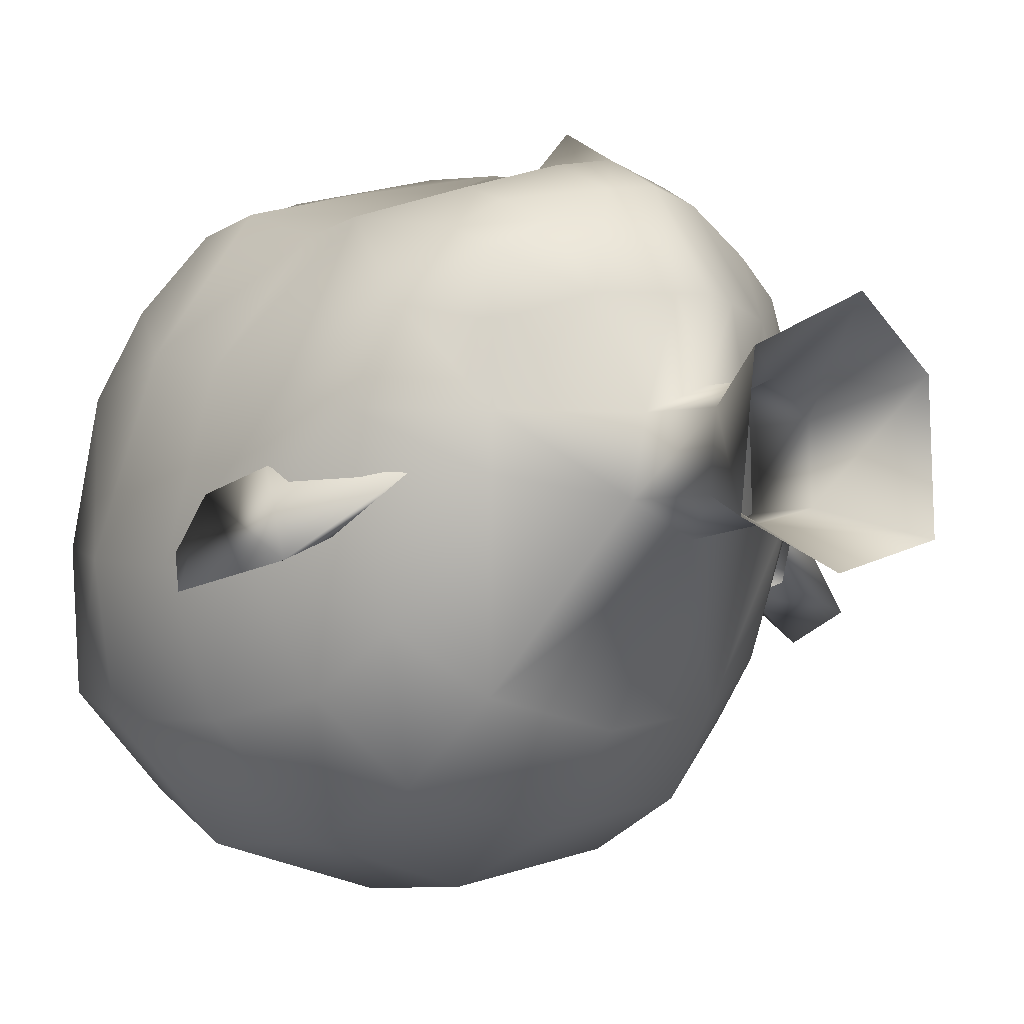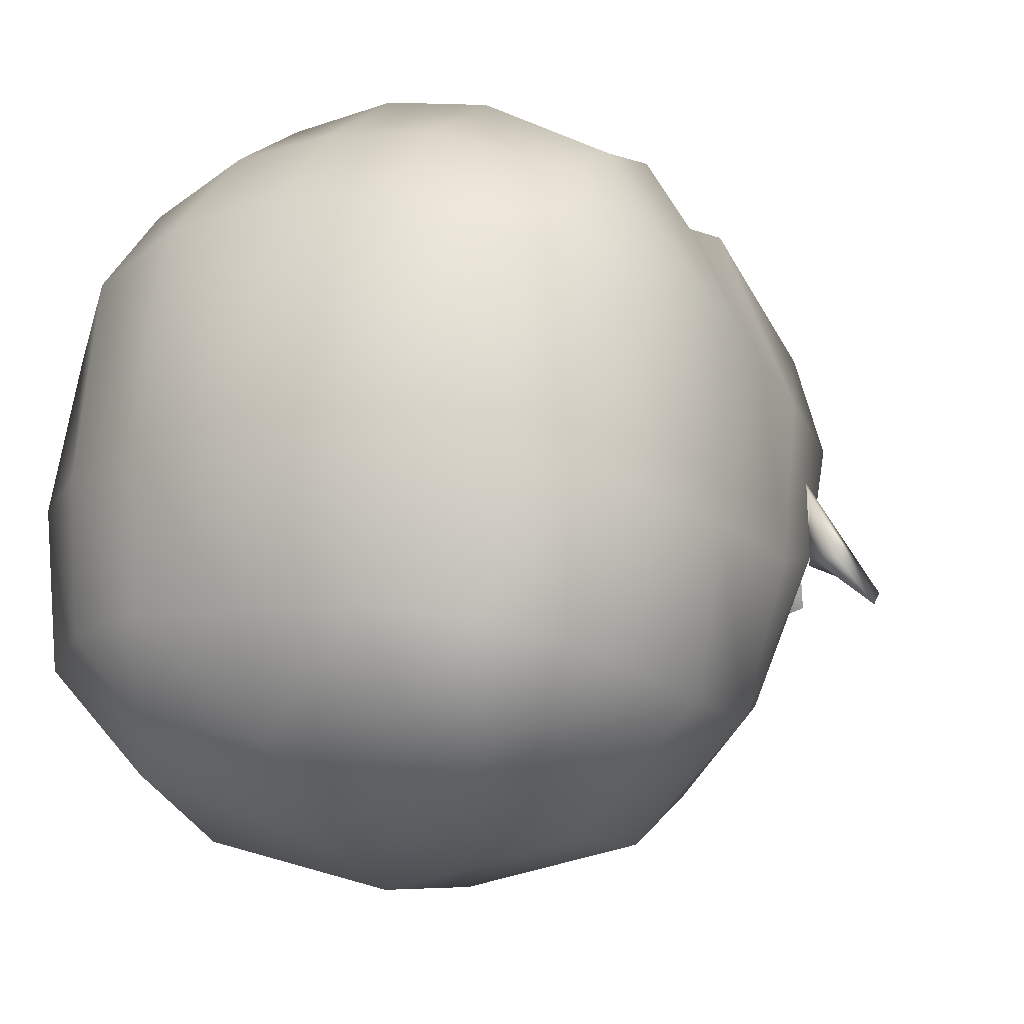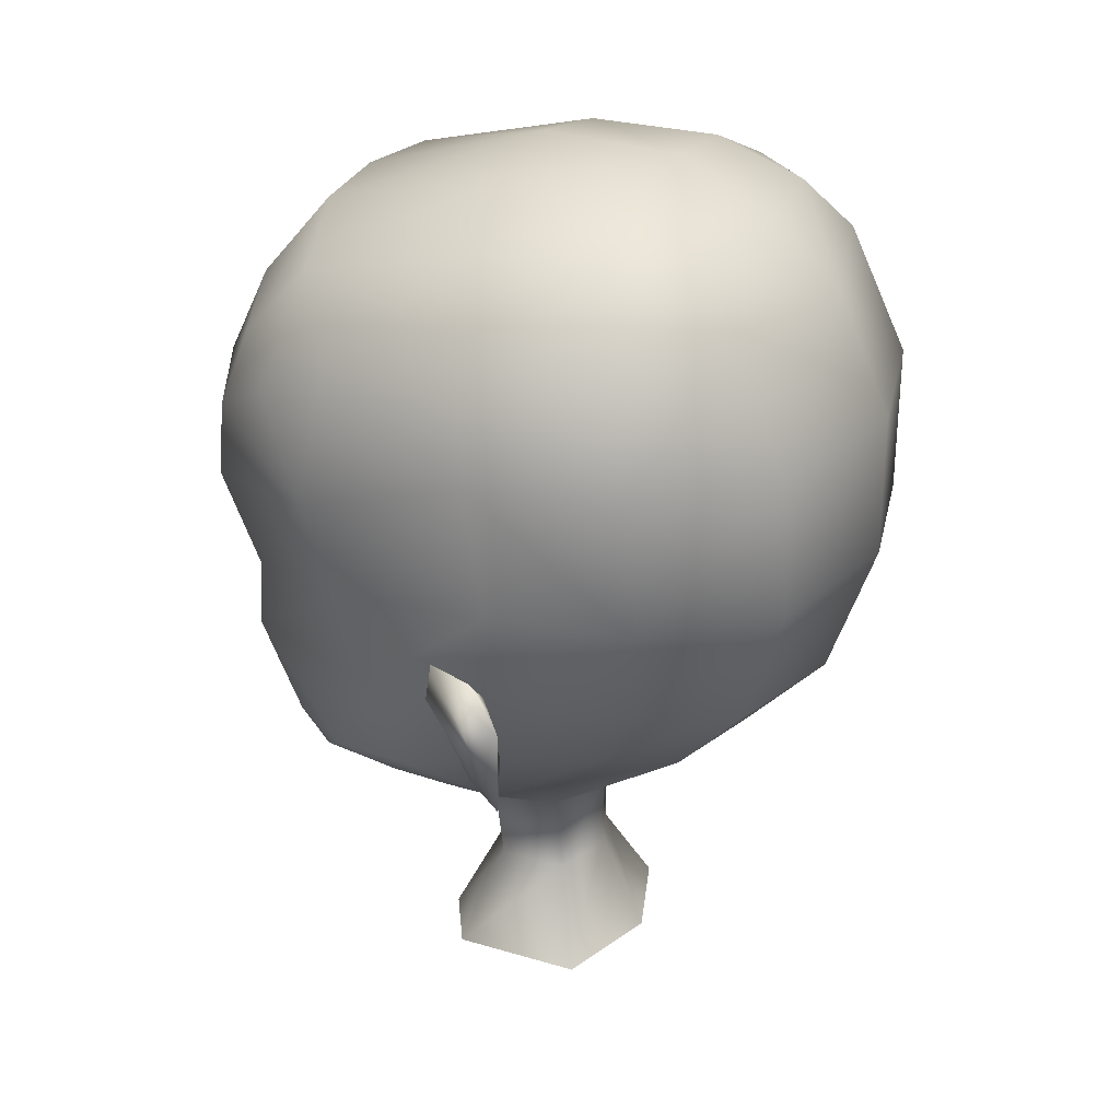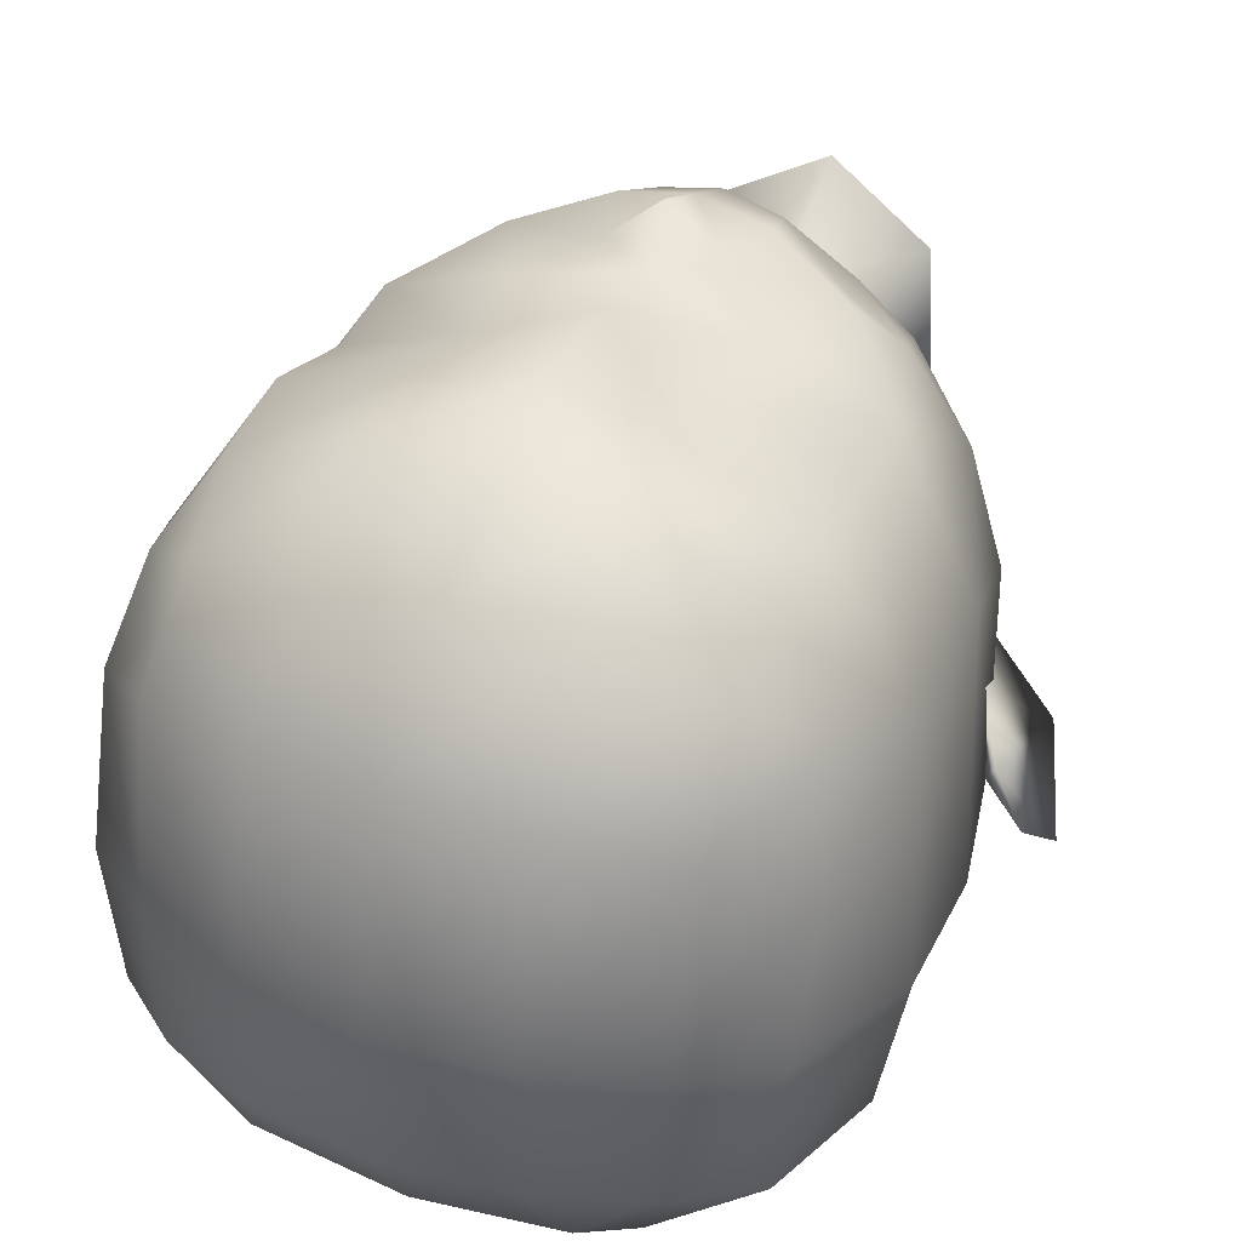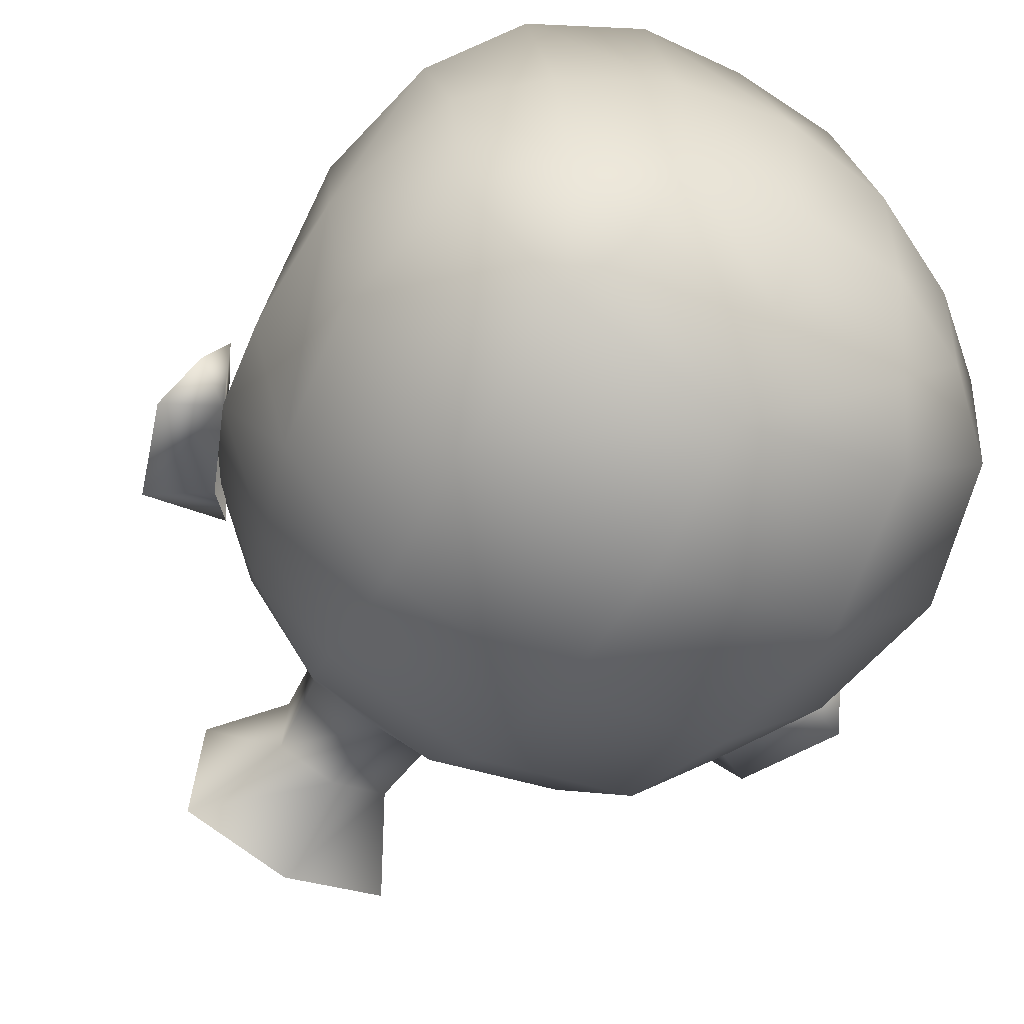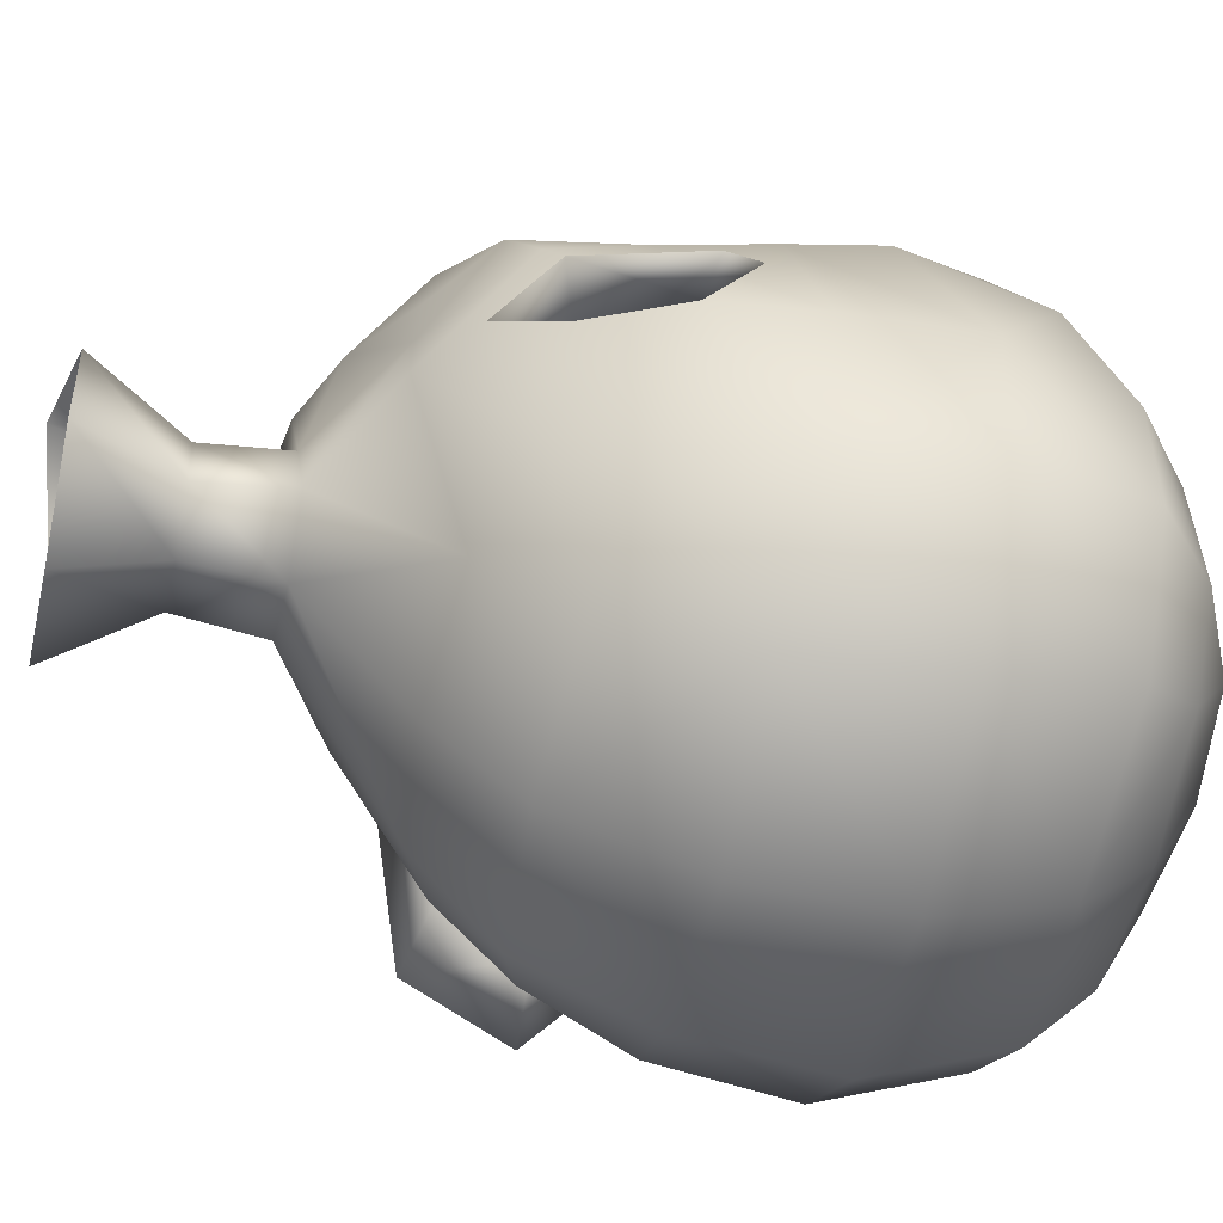
<metadata>
{"format":"obj","ext":"obj","renderer":"f3d","projection":"perspective","resolution":1024,"background":"white","views":[{"elev":-8.3,"azim":-37.9,"up":"+Z"},{"elev":-6.6,"azim":-151.2,"up":"+Z"},{"elev":26.4,"azim":114.5,"up":"+Y"},{"elev":43.7,"azim":-157.6,"up":"+Z"},{"elev":-54.6,"azim":148.8,"up":"+Z"},{"elev":-60.2,"azim":77.5,"up":"+Z"}]}
</metadata>
<code>
g default
v 7.824 96.03 -14.71
v 12.08 97.34 -10.7
v 10.7 93.37 -7.962
v 6.511 91.71 -10.82
v 0 91.13 -12.04
v 0 95.52 -16.4
v 13.69 92.68 1.522
v 15.37 98.5 -4.086
v 14.03 97.01 3.247
v 16.25 103.4 -4.682
v 14.64 102.1 4.516
v 10.35 96.95 11.42
v 10.46 100.5 11.15
v 14.96 106.7 5.916
v 10.61 105.3 13.16
v 16.22 109.9 -3.591
v 13.99 113.8 4.935
v 12.99 111.4 9.062
v 10.71 109.2 12.78
v 10.18 113.3 11.38
v 13.84 116.3 -2.184
v 10.51 117 7.654
v 10.4 119.1 -1.312
v 11.74 91.5 6.203
v 8.925 91.32 10.07
v 8.457 89.18 8.773
v 8.789 88.59 1.424
v 8.837 88.58 -1.441
v 8.603 88.76 5.391
v 6.652 119.3 -11.78
v 5.484 121.4 -7.467
v 9.887 119.4 -8.183
v 5.513 121.4 -0.5331
v 8.384 116.6 -13.97
v 13.3 116.3 -9.334
v 0 119.5 -12.61
v 0 121.9 -7.607
v 0 122.2 -0.231
v 5.231 119.1 9.169
v 0 119.3 9.654
v 0 116.1 -16.24
v 0 85.56 -3.906
v 3.521 85.41 -2.453
v 0 100 15.71
v 5.229 100.3 13.08
v 5.304 105.3 14.88
v 0 105.2 16.59
v 4.958 109.9 15.52
v 0 109.9 16.25
v 5.173 96.67 13.26
v 7.051 92.78 12.49
v 0 94.21 16.52
v 2.565 93.74 13.79
v 0 96.4 14.83
v 4.983 114.5 13.24
v 0 114.7 13.72
v 2.561 88.1 12.17
v 3.206 91 13.78
v 0 91.01 14.57
v 0 87.82 12.62
v 6.321 91.1 11.69
v 5.847 88.39 10.28
v 4.998 86.16 6.699
v 0 84.26 6.97
v 1.641 84.52 6.835
v 3.063 84.99 1.394
v 2.71 80.82 1.073
v 2.998 81.02 -2.714
v 0 102.6 -18.91
v 8.474 102.4 -16.97
v 0 109.9 -18.93
v 9.121 109.9 -16.85
v 0 84.5 2.876
v 0 80.21 2.559
v 13.93 102.7 -11.54
v 15.03 109.8 -11.04
v 14.73 97.31 -0.5754
v 11.52 91.03 -1.338
v 16.56 93.07 -5.354
v 16.09 100.2 -1.615
v 18.44 98.51 -6.339
v 17.46 100.4 -4.356
v 13.45 94.01 -4.009
v 0 81.09 -3.714
v -7.824 96.03 -14.71
v -6.511 91.71 -10.82
v -10.7 93.37 -7.962
v -12.08 97.34 -10.7
v -13.69 92.68 1.522
v -14.03 97.01 3.247
v -15.37 98.5 -4.086
v -16.25 103.4 -4.682
v -14.64 102.1 4.516
v -10.35 96.95 11.42
v -10.46 100.5 11.15
v -10.61 105.3 13.16
v -14.96 106.7 5.916
v -16.22 109.9 -3.591
v -13.99 113.8 4.935
v -12.99 111.4 9.062
v -10.71 109.2 12.78
v -10.18 113.3 11.38
v -13.84 116.3 -2.184
v -10.51 117 7.654
v -10.4 119.1 -1.312
v -11.74 91.5 6.203
v -8.925 91.32 10.07
v -8.457 89.18 8.773
v -8.789 88.59 1.424
v -8.837 88.58 -1.441
v -8.603 88.76 5.391
v -6.652 119.3 -11.78
v -9.887 119.4 -8.183
v -5.484 121.4 -7.467
v -5.513 121.4 -0.5331
v -8.384 116.6 -13.97
v -13.3 116.3 -9.334
v -5.231 119.1 9.169
v -3.521 85.41 -2.453
v -5.304 105.3 14.88
v -5.229 100.3 13.08
v -4.958 109.9 15.52
v -5.173 96.67 13.26
v -7.051 92.78 12.49
v -2.565 93.74 13.79
v -4.983 114.5 13.24
v -2.561 88.1 12.17
v -3.206 91 13.78
v -6.321 91.1 11.69
v -5.847 88.39 10.28
v -4.998 86.16 6.699
v -1.641 84.52 6.835
v -3.063 84.99 1.394
v -2.998 81.02 -2.714
v -2.71 80.82 1.073
v -8.474 102.4 -16.97
v -9.121 109.9 -16.85
v -15.03 109.8 -11.04
v -13.93 102.7 -11.54
v -14.73 97.31 -0.5754
v -16.56 93.07 -5.354
v -11.52 91.03 -1.338
v -16.09 100.2 -1.615
v -18.44 98.51 -6.339
v -17.46 100.4 -4.356
v -13.45 94.01 -4.009
v 5.06 75.86 2.645
v 5.597 76.22 -4.427
v 0 74.72 5.42
v 0 76.36 -6.294
v -5.597 76.22 -4.427
v -5.06 75.86 2.645
g polySurface1 _Mesh5
f 1 2 3 4
f 4 5 6 1
f 7 8 9
f 10 9 8
f 10 11 9
f 11 12 9
f 11 13 12
f 13 11 14 15
f 11 16 14
f 11 10 16
f 14 16 17
f 18 14 17
f 14 19 15
f 20 19 18
f 21 17 16
f 18 17 22 20
f 23 22 17 21
f 9 12 24
f 12 25 24
f 26 24 25
f 24 27 7
f 27 28 7
f 28 3 7
f 8 7 3 2
f 24 29 27
f 7 9 24
f 30 31 32
f 31 33 23 32
f 34 30 32 35
f 32 23 21 35
f 31 30 36 37
f 33 31 37 38
f 39 33 38 40
f 33 39 22 23
f 41 36 30 34
f 42 5 4 43
f 4 3 28 43
f 44 45 46 47
f 48 49 47 46
f 45 50 12 13
f 12 50 51
f 52 53 54
f 48 19 20 55
f 48 55 56 49
f 40 56 55 39
f 57 58 59 60
f 51 61 25
f 25 12 51
f 62 63 26
f 60 64 65 57
f 24 26 29
f 63 66 27 29
f 43 28 27 66
f 63 65 66
f 26 25 62
f 43 66 67 68
f 6 69 70 1
f 70 69 71 72
f 72 71 41 34
f 67 66 73 74
f 16 75 76
f 16 10 75
f 75 10 8 2
f 35 16 76
f 35 21 16
f 70 75 2 1
f 75 70 72 76
f 34 35 76 72
f 39 55 20 22
f 77 78 79
f 77 79 80
f 79 81 80
f 82 80 81
f 79 78 83
f 79 83 8
f 79 8 81
f 82 81 8
f 80 8 77
f 80 82 8
f 68 84 42 43
f 63 29 26
f 50 54 53
f 57 62 61 58
f 63 62 57 65
f 65 64 73
f 65 73 66
f 50 53 51
f 45 13 15 46
f 44 54 50 45
f 19 48 46 15
f 14 18 19
f 58 53 59
f 61 51 58
f 61 62 25
f 53 52 59
f 51 53 58
f 85 86 87 88
f 86 85 6 5
f 89 90 91
f 92 91 90
f 92 90 93
f 93 90 94
f 93 94 95
f 95 96 97 93
f 93 97 98
f 93 98 92
f 97 99 98
f 100 99 97
f 97 96 101
f 102 100 101
f 103 98 99
f 100 102 104 99
f 105 103 99 104
f 90 106 94
f 94 106 107
f 108 107 106
f 106 89 109
f 109 89 110
f 110 89 87
f 91 88 87 89
f 106 109 111
f 89 106 90
f 112 113 114
f 114 113 105 115
f 116 117 113 112
f 113 117 103 105
f 114 37 36 112
f 115 38 37 114
f 118 40 38 115
f 115 105 104 118
f 41 116 112 36
f 42 119 86 5
f 86 119 110 87
f 44 47 120 121
f 122 120 47 49
f 121 95 94 123
f 94 124 123
f 52 54 125
f 122 126 102 101
f 122 49 56 126
f 40 118 126 56
f 127 60 59 128
f 124 107 129
f 107 124 94
f 130 108 131
f 60 127 132 64
f 106 111 108
f 131 111 109 133
f 119 133 109 110
f 131 133 132
f 108 130 107
f 119 134 135 133
f 6 85 136 69
f 136 137 71 69
f 137 116 41 71
f 135 74 73 133
f 98 138 139
f 98 139 92
f 139 88 91 92
f 117 138 98
f 117 98 103
f 136 85 88 139
f 139 138 137 136
f 116 137 138 117
f 118 104 102 126
f 140 141 142
f 140 143 141
f 141 143 144
f 145 144 143
f 141 146 142
f 141 91 146
f 141 144 91
f 145 91 144
f 143 140 91
f 143 91 145
f 134 119 42 84
f 131 108 111
f 123 125 54
f 127 128 129 130
f 131 132 127 130
f 132 73 64
f 132 133 73
f 123 124 125
f 121 120 96 95
f 44 121 123 54
f 101 96 120 122
f 97 101 100
f 128 59 125
f 129 128 124
f 129 107 130
f 125 59 52
f 124 128 125
f 68 67 147 148
f 67 74 149 147
f 84 68 148 150
f 135 134 151 152
f 74 135 152 149
f 134 84 150 151

</code>
